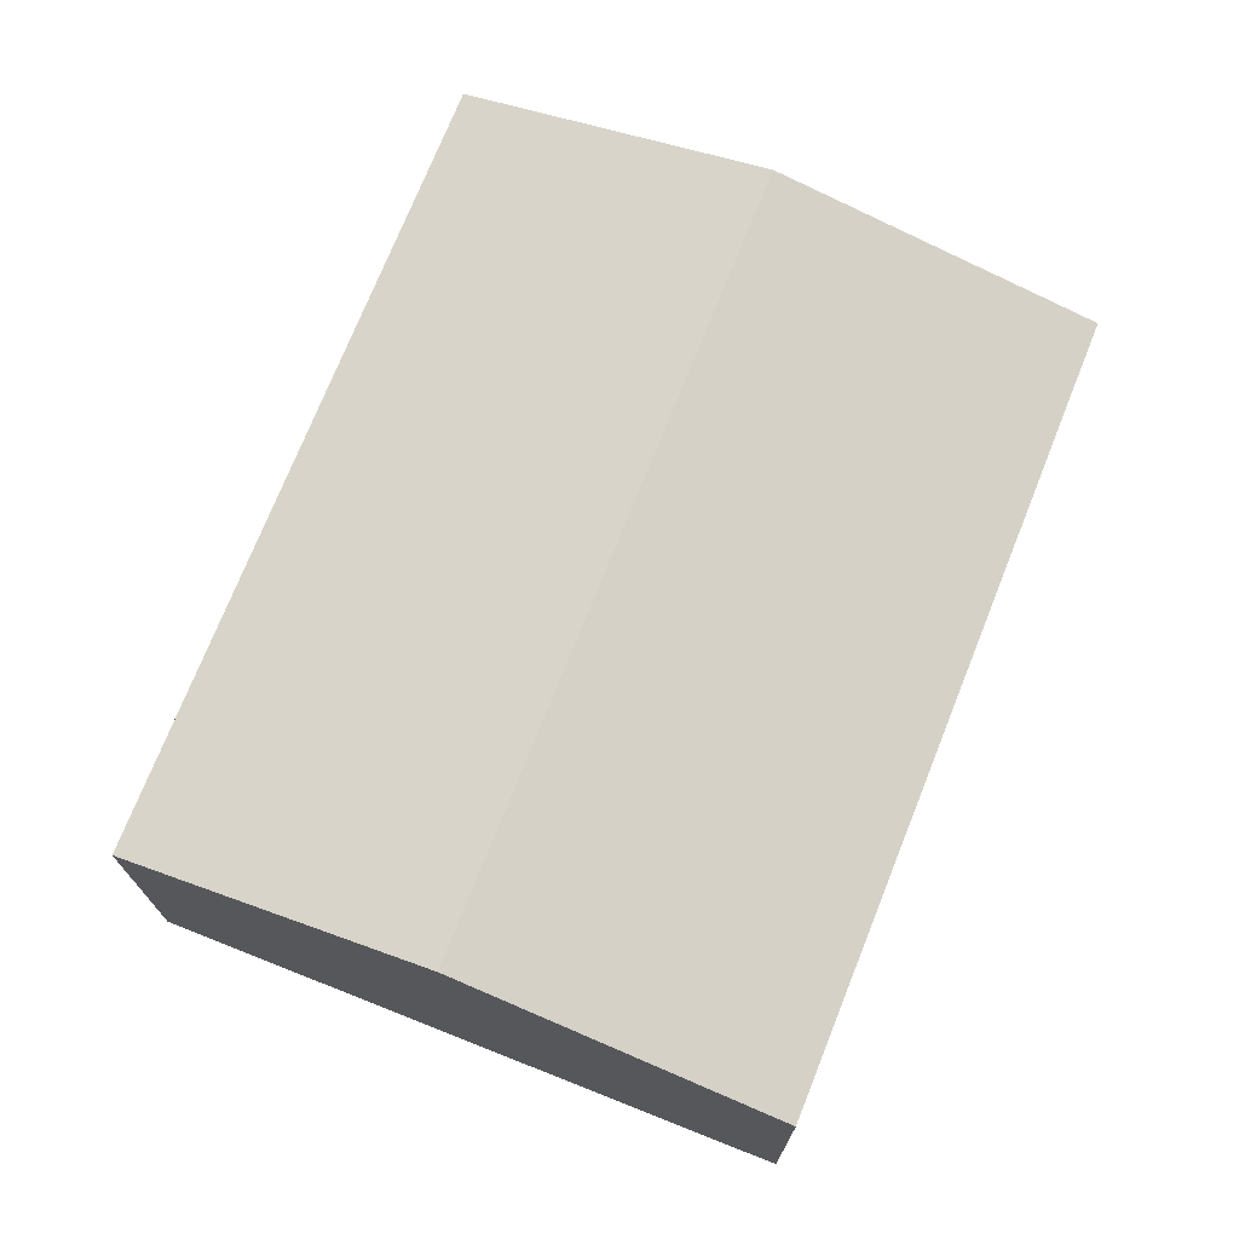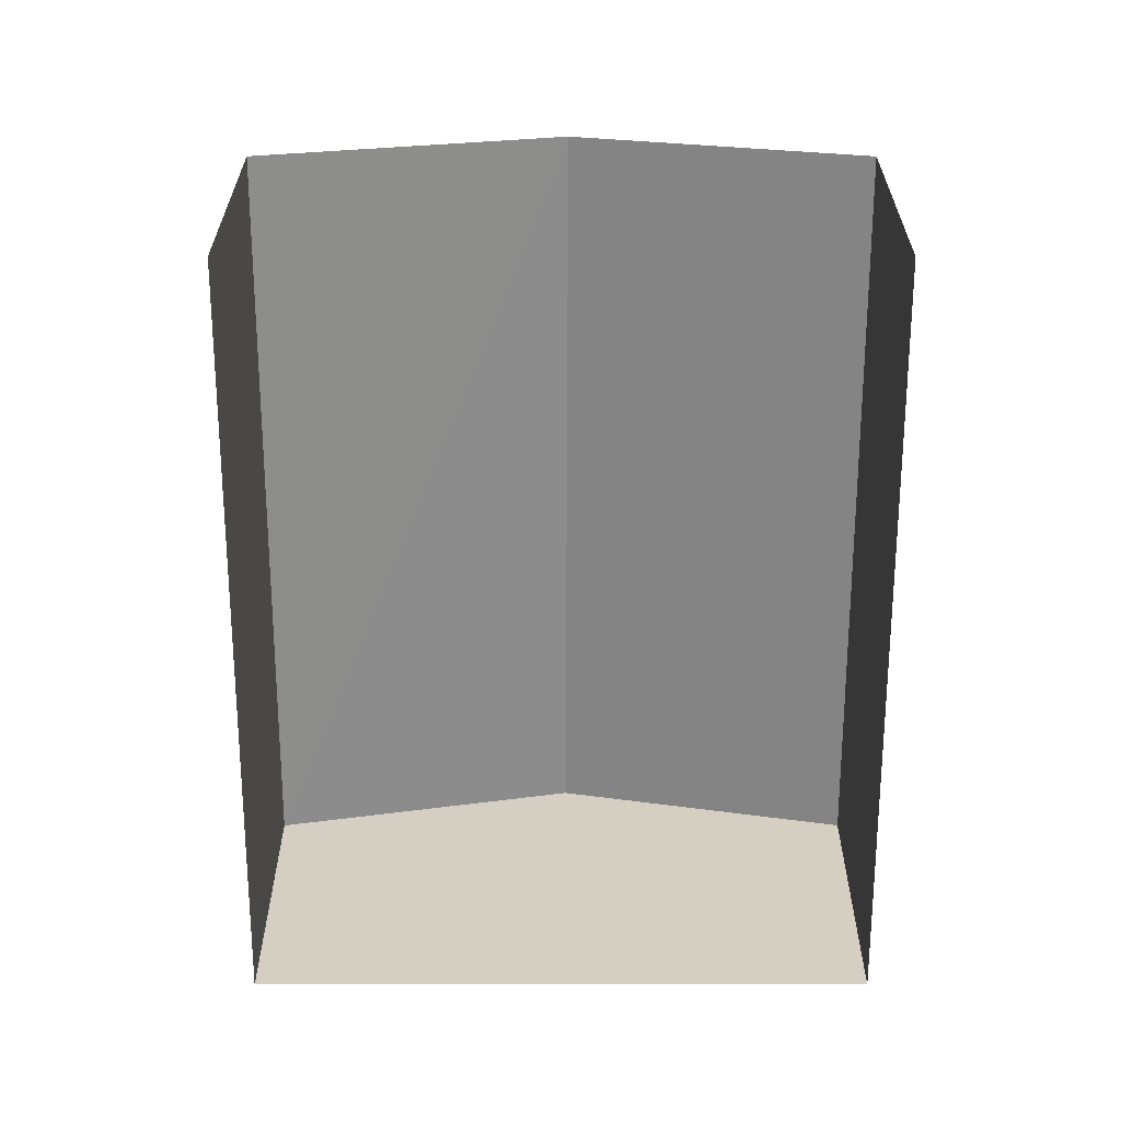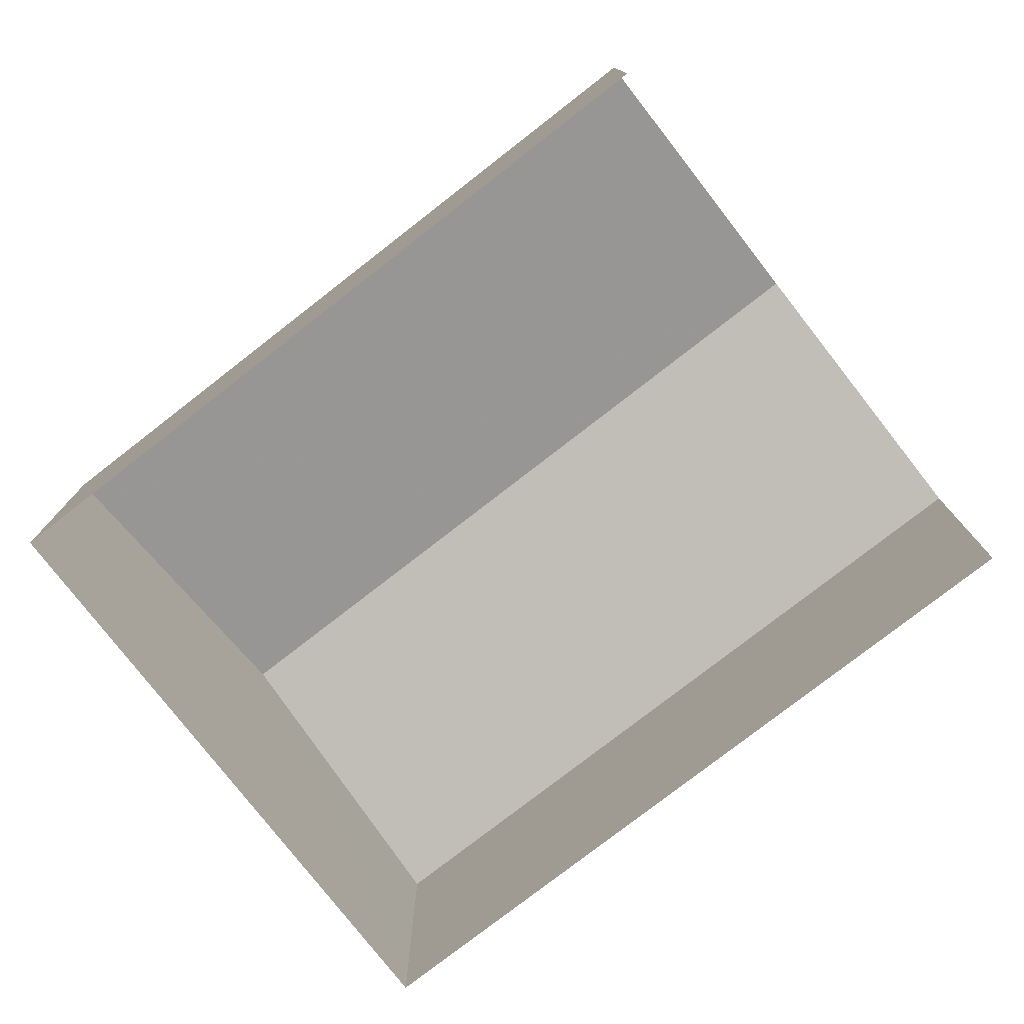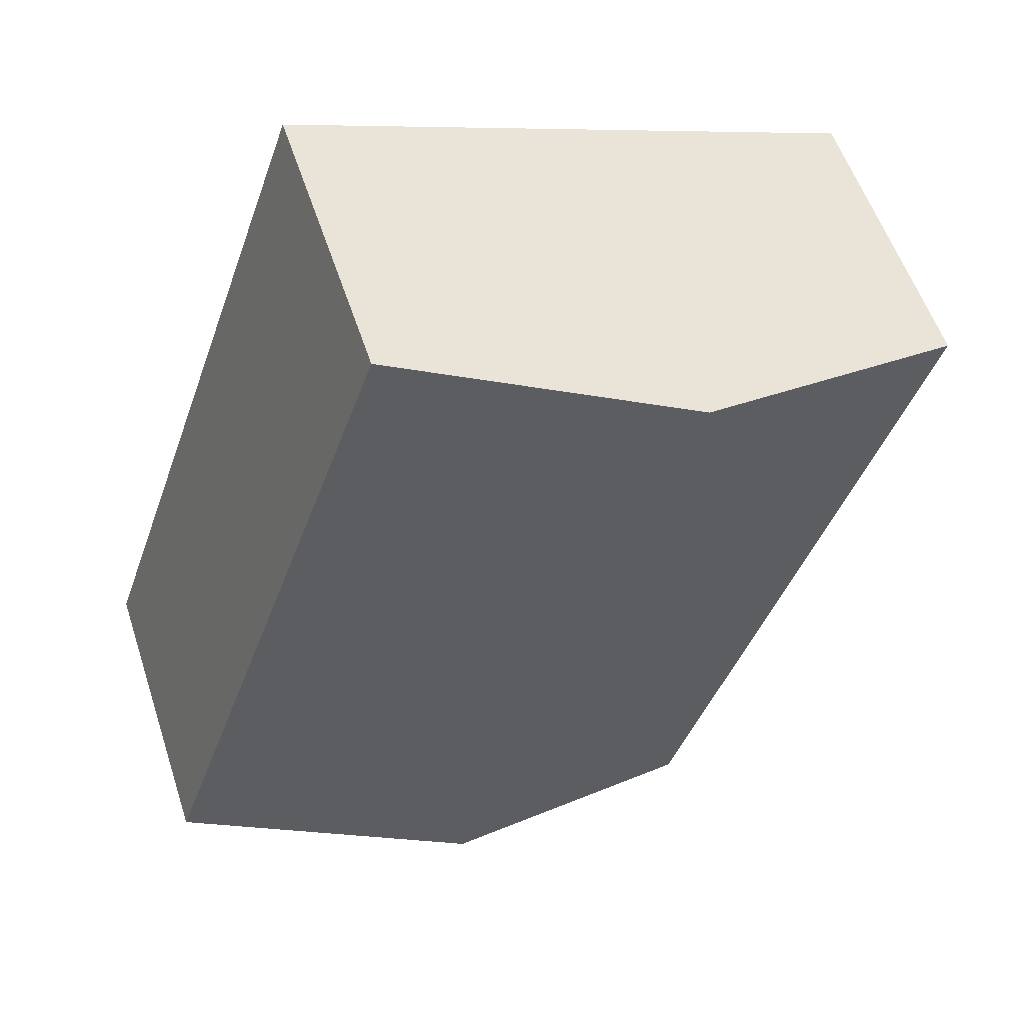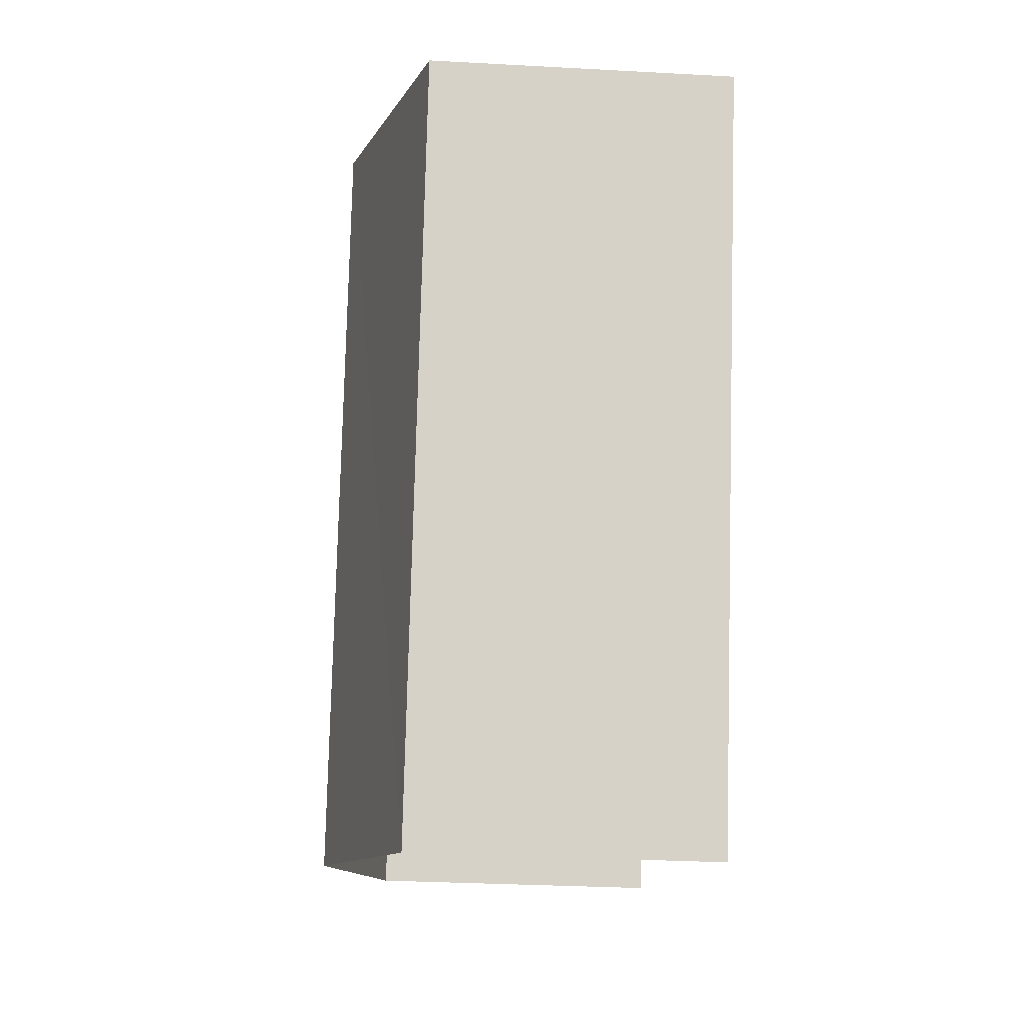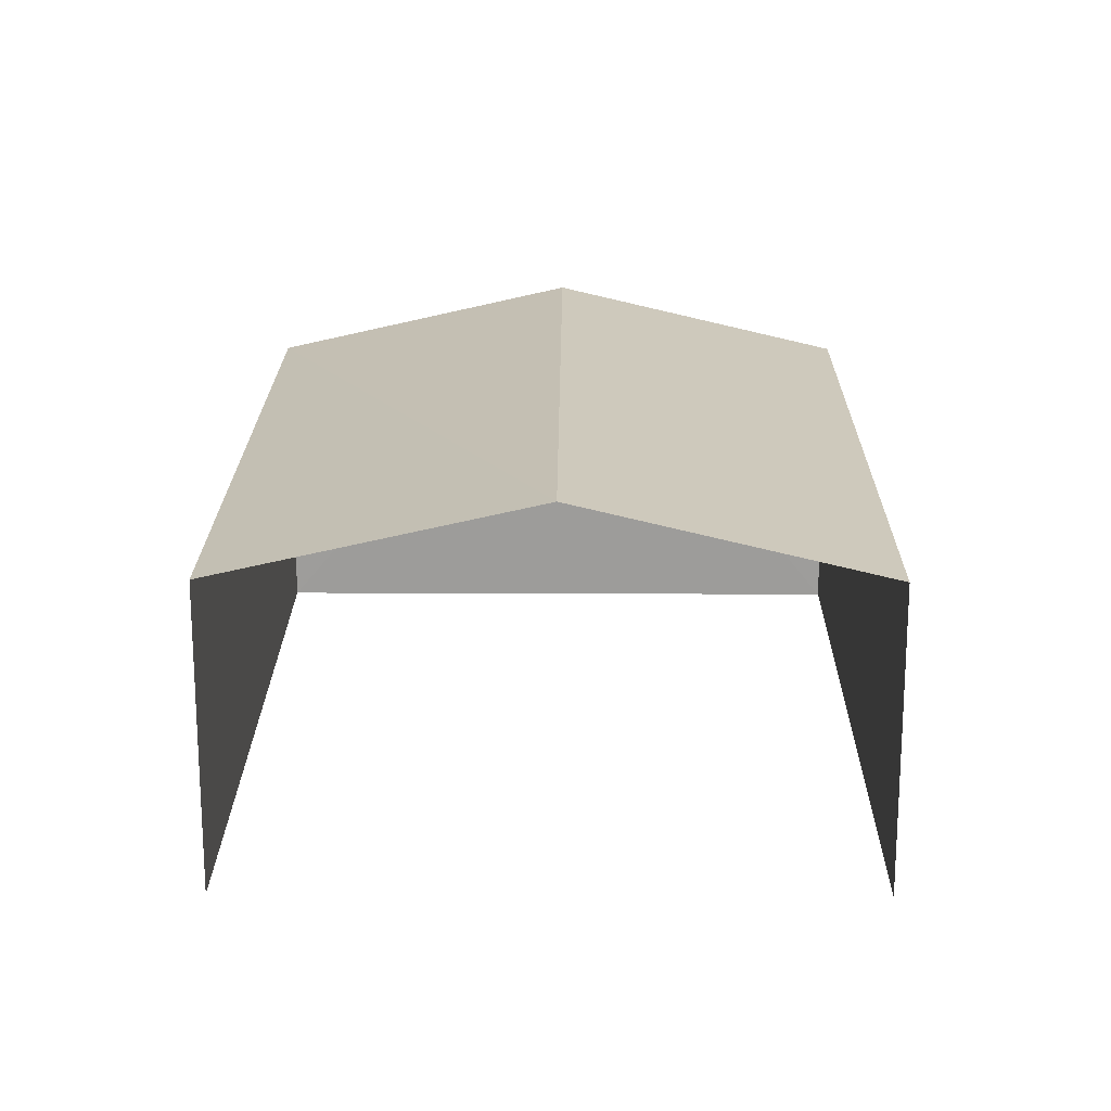
<metadata>
{"format":"obj","ext":"obj","renderer":"f3d","projection":"perspective","resolution":1024,"background":"white","views":[{"elev":73.1,"azim":-177.4,"up":"+Z"},{"elev":-64.2,"azim":-19.2,"up":"+Z"},{"elev":-77.8,"azim":-71.2,"up":"+Z"},{"elev":55.6,"azim":-18.1,"up":"+Y"},{"elev":-30.5,"azim":85.4,"up":"+Y"},{"elev":19.7,"azim":-18.5,"up":"+Z"}]}
</metadata>
<code>
v -2.247e+05 -1.282e+05 13.51
v -2.247e+05 -1.282e+05 13.51
v -2.247e+05 -1.281e+05 13.51
v -2.247e+05 -1.281e+05 13.51
v -2.247e+05 -1.281e+05 17.26
v -2.247e+05 -1.282e+05 17.26
v -2.247e+05 -1.282e+05 18.15
v -2.247e+05 -1.281e+05 18.15
v -2.247e+05 -1.282e+05 17.26
v -2.247e+05 -1.281e+05 17.26
f 1 2 3
f 4 1 3
f 6 2 7
f 2 1 7
f 1 9 7
f 5 6 7
f 8 5 7
f 9 10 8
f 7 9 8
f 10 4 8
f 4 3 8
f 3 5 8
f 9 1 4
f 10 9 4
f 5 3 2
f 6 5 2

</code>
